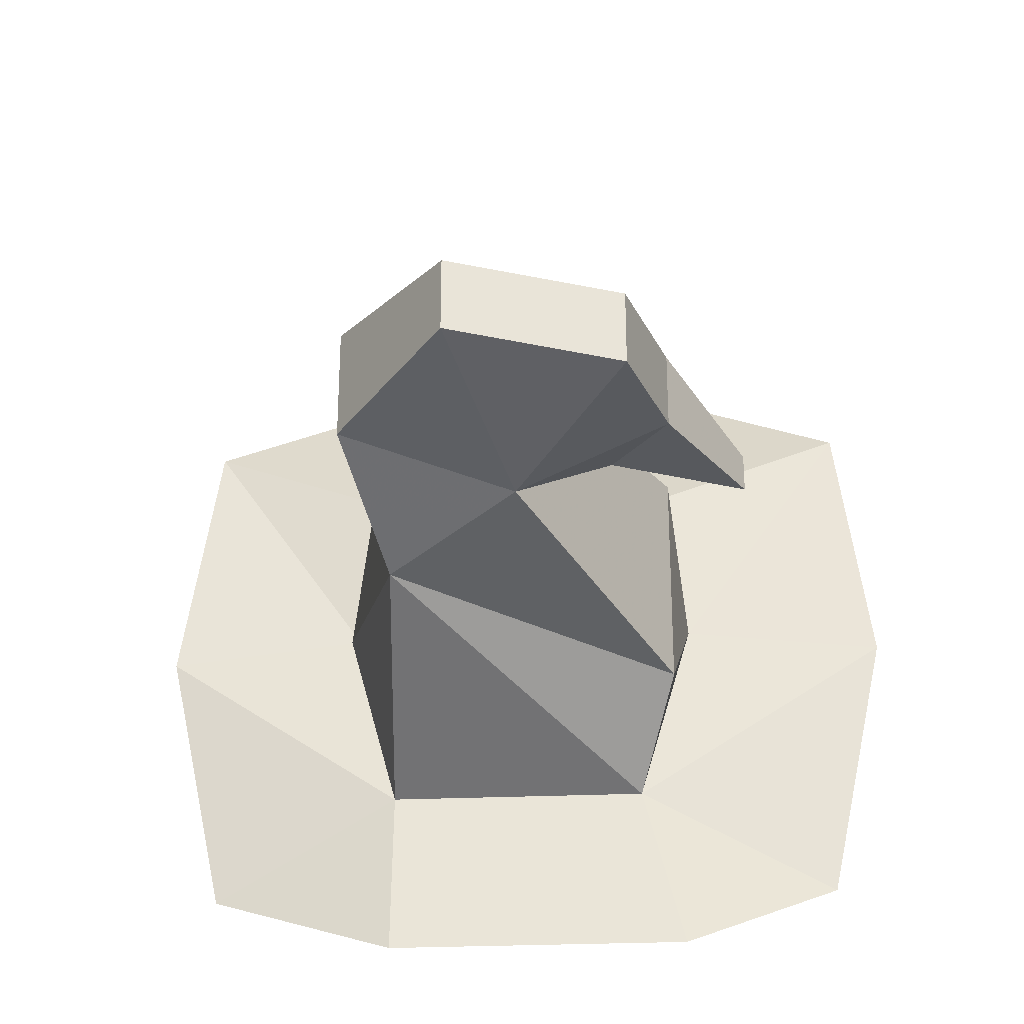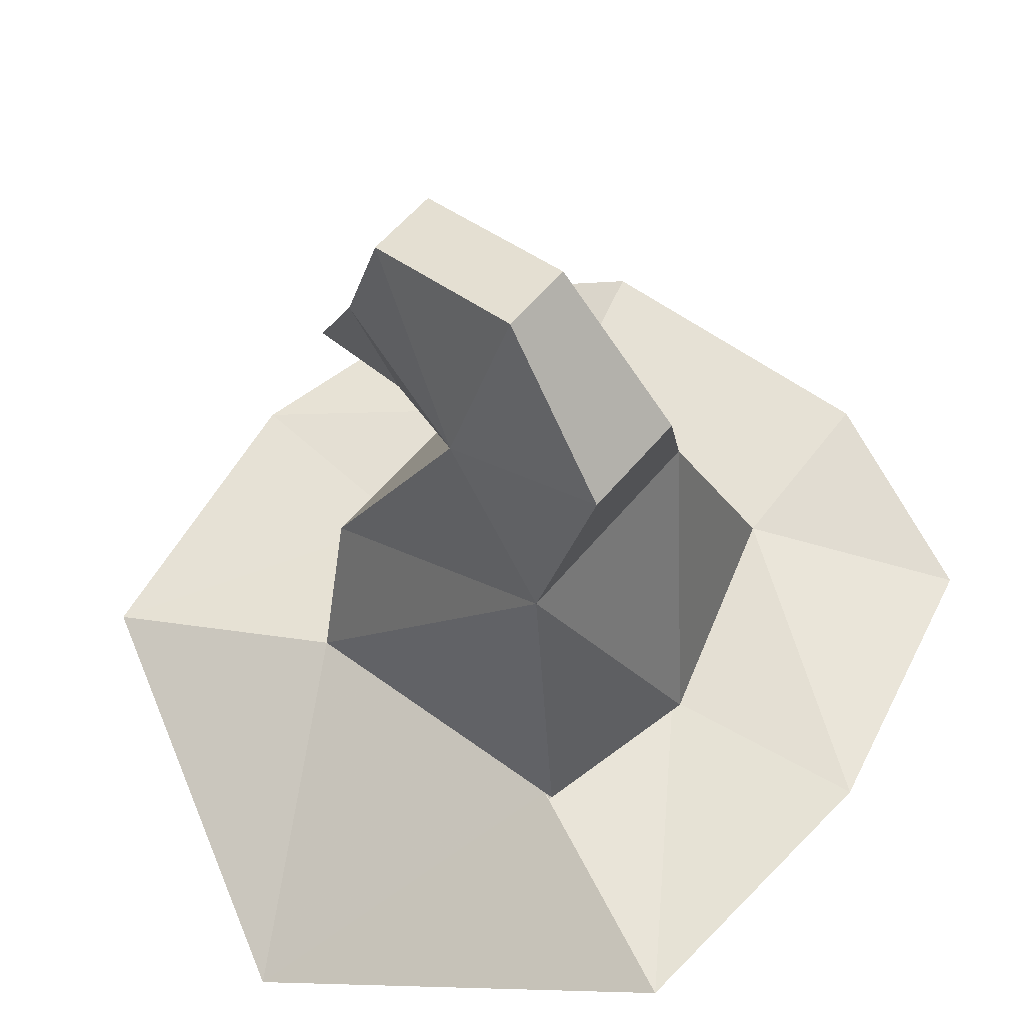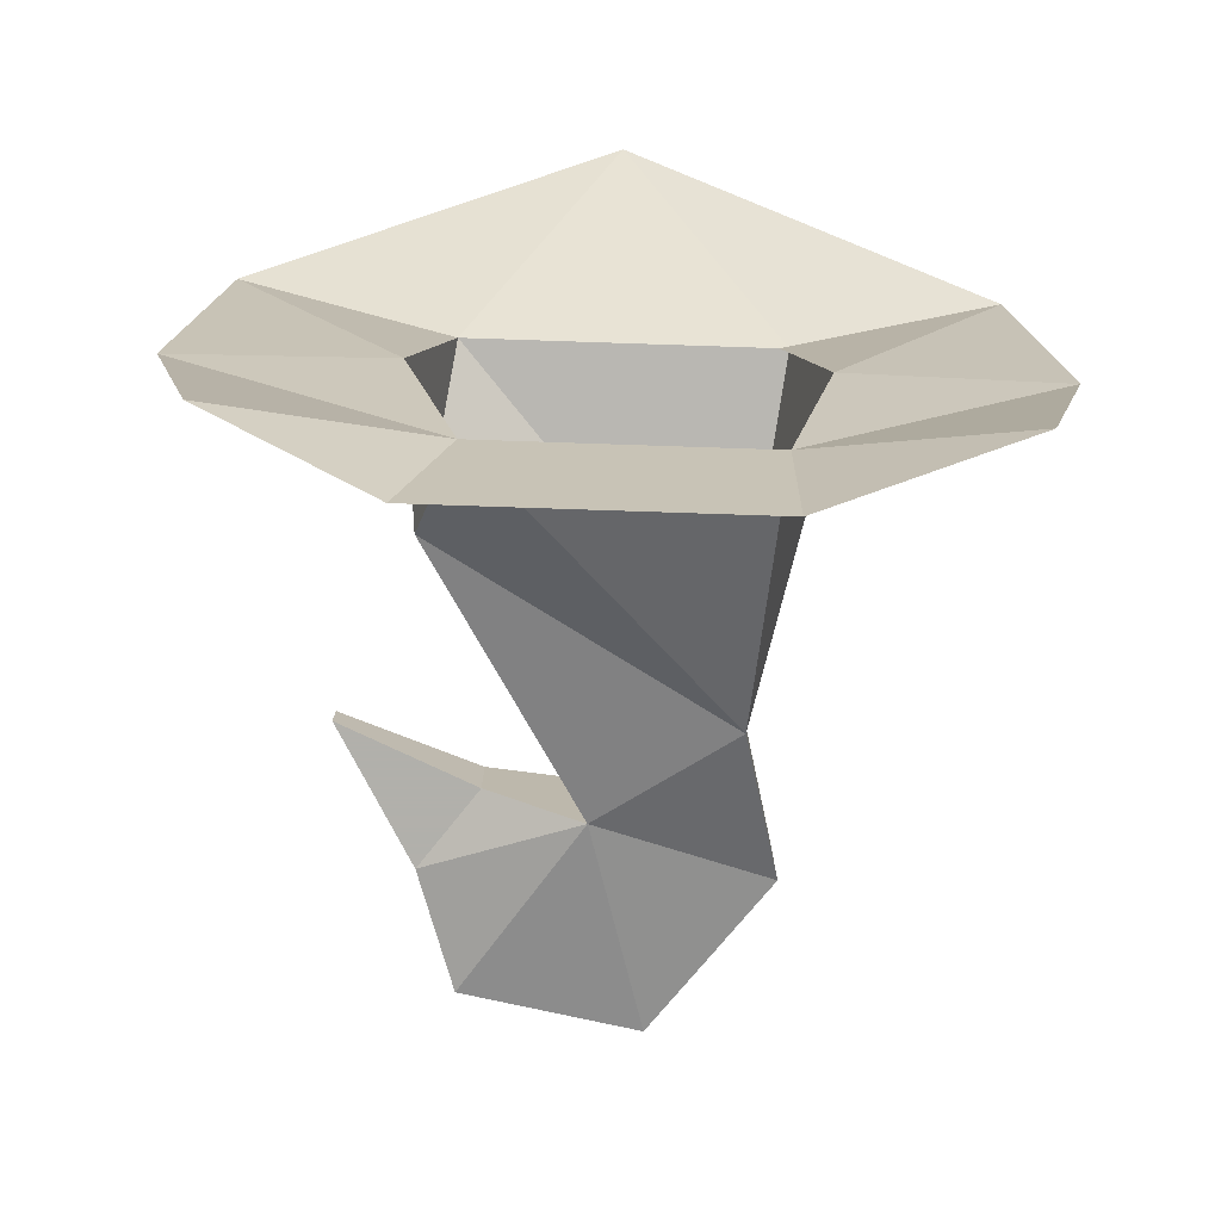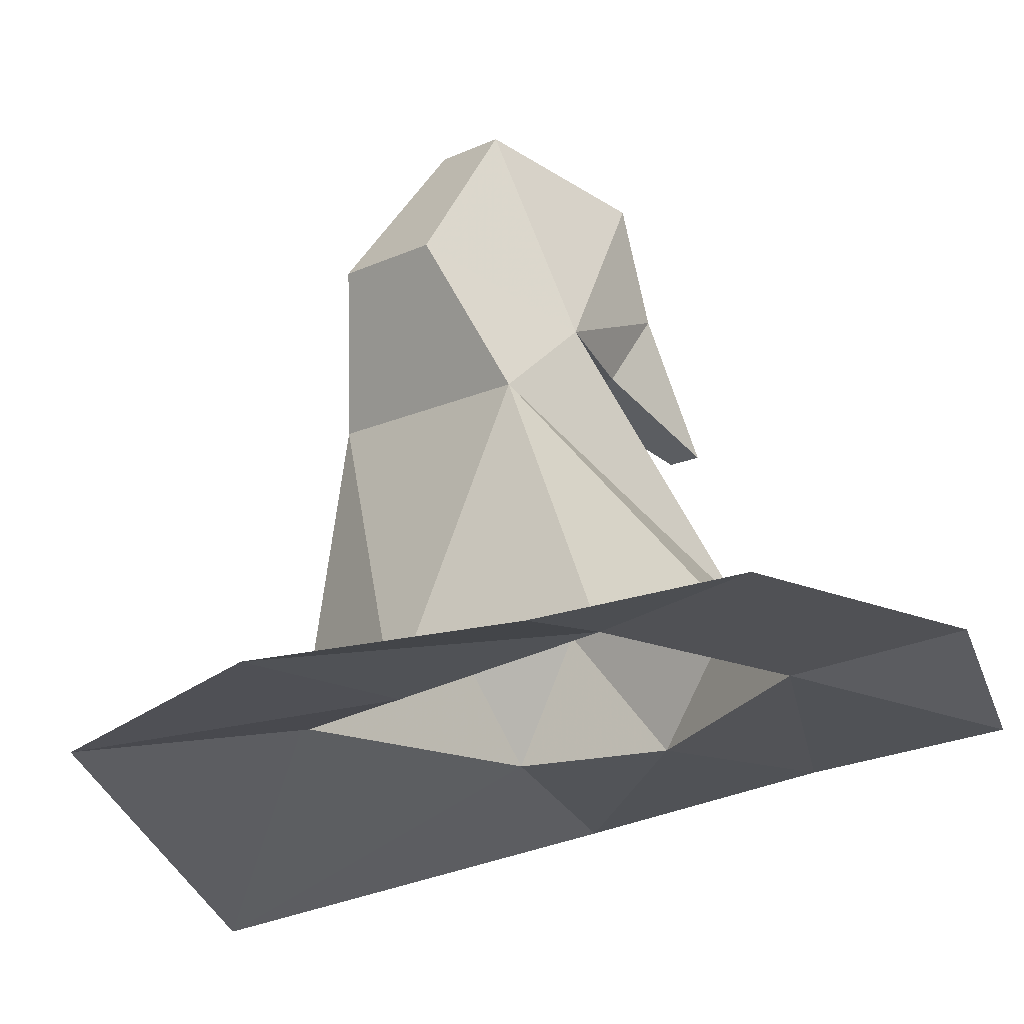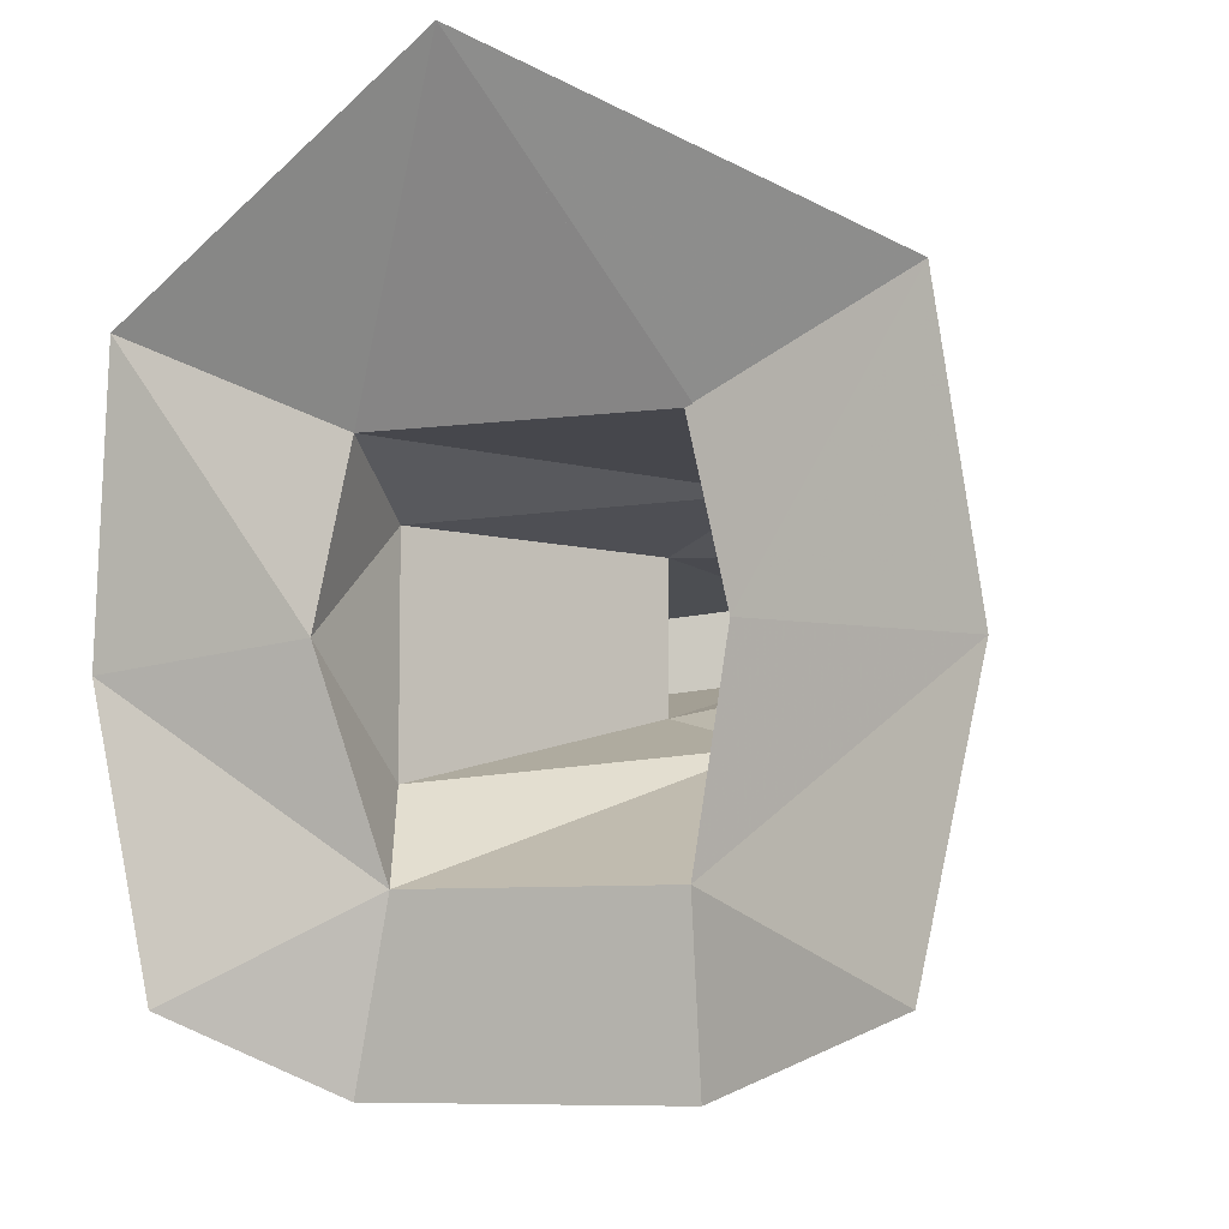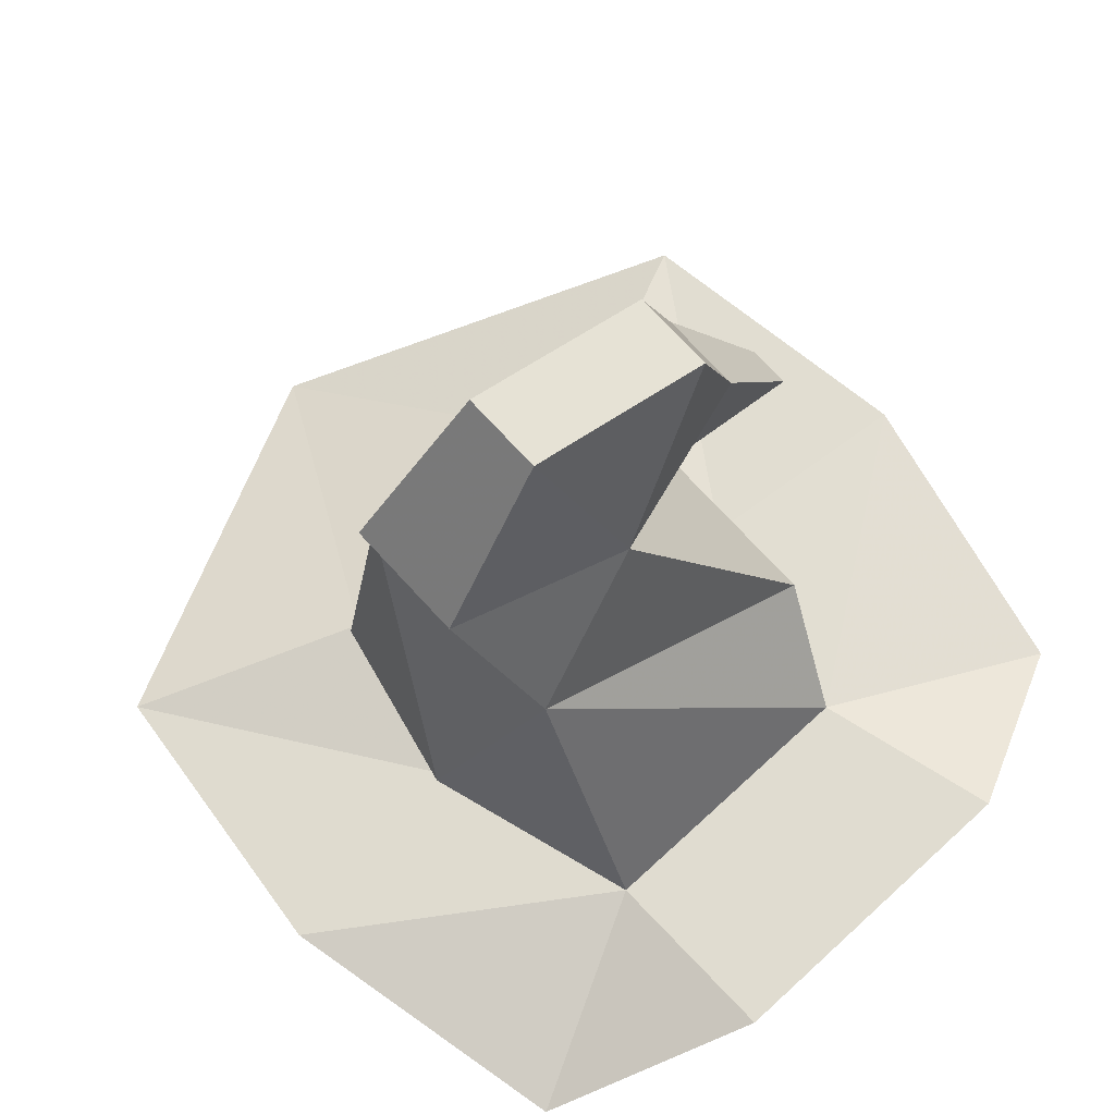
<metadata>
{"format":"obj","ext":"obj","renderer":"f3d","projection":"perspective","resolution":1024,"background":"white","views":[{"elev":-29.3,"azim":-176.5,"up":"+Z"},{"elev":54.8,"azim":38.2,"up":"+Y"},{"elev":-78.5,"azim":-1.9,"up":"+Z"},{"elev":-15.4,"azim":134.9,"up":"+Y"},{"elev":-7.5,"azim":21.3,"up":"+Z"},{"elev":72.9,"azim":137.5,"up":"+Y"}]}
</metadata>
<code>
v -0.2109 0.4453 -0.3516
v 0.2266 0.4453 -0.3516
v 0.1953 0.8828 -0.1328
v -0.2734 0.6016 -0.1953
v -0.3047 0.3828 -0.007812
v -0.6484 0.3828 -0.04688
v -0.5469 0.3828 -0.5156
v -0.2812 0.4844 -0.6406
v -0.5938 0.3203 0.4297
v -0.2422 0.3828 0.2734
v 0 0.1172 0.75
v 0.3203 0.3828 -0.007812
v 0.1953 0.8828 0.2422
v 0.2578 1.133 0.1797
v 0.2578 1.133 -0.007812
v -0.02344 1.039 -0.07031
v -0.2734 0.6016 0.1797
v 0.2578 0.3828 0.2734
v -0.02344 1.039 0.1797
v 0.07031 1.383 0.1484
v 0.07031 1.383 0.02344
v -0.2109 1.32 -0.007812
v -0.2734 1.133 -0.007812
v -0.1797 1.008 -0.007812
v -0.2109 1.32 0.1172
v -0.2734 1.133 0.1172
v -0.3984 0.9141 0.05469
v -0.3984 0.9141 -0.007812
v -0.1797 1.008 0.1172
v 0.2422 0.3828 0.2734
v 0.5938 0.3203 0.4297
v 0.3047 0.3828 -0.007812
v 0.6484 0.3828 -0.04688
v 0.5469 0.3828 -0.5156
v 0.2266 0.4844 -0.6406
f 1 2 3
f 1 3 4
f 1 4 5
f 1 5 6
f 1 6 7
f 1 7 8
f 1 8 2
f 1 2 8
f 1 8 7
f 1 7 6
f 1 6 5
f 5 6 9
f 5 9 6
f 9 5 10
f 9 10 11
f 9 11 10
f 9 10 5
f 2 12 3
f 3 12 13
f 3 13 14
f 3 14 15
f 3 15 16
f 3 16 4
f 4 16 17
f 4 17 5
f 5 17 10
f 10 17 13
f 10 13 18
f 10 18 11
f 10 11 18
f 13 12 18
f 13 17 19
f 13 19 14
f 14 19 20
f 14 20 15
f 15 20 21
f 15 21 16
f 16 21 22
f 16 22 23
f 16 23 24
f 16 24 19
f 16 19 17
f 21 20 25
f 21 25 22
f 22 25 23
f 23 25 26
f 23 26 27
f 23 27 28
f 23 28 24
f 24 28 29
f 24 29 19
f 19 29 26
f 19 26 25
f 19 25 20
f 26 29 27
f 27 29 28
f 30 31 11
f 30 11 31
f 30 31 32
f 30 32 31
f 31 32 33
f 31 33 32
f 32 33 2
f 32 2 33
f 33 2 34
f 33 34 2
f 2 34 35
f 2 35 34
f 35 2 8
f 35 8 2

</code>
